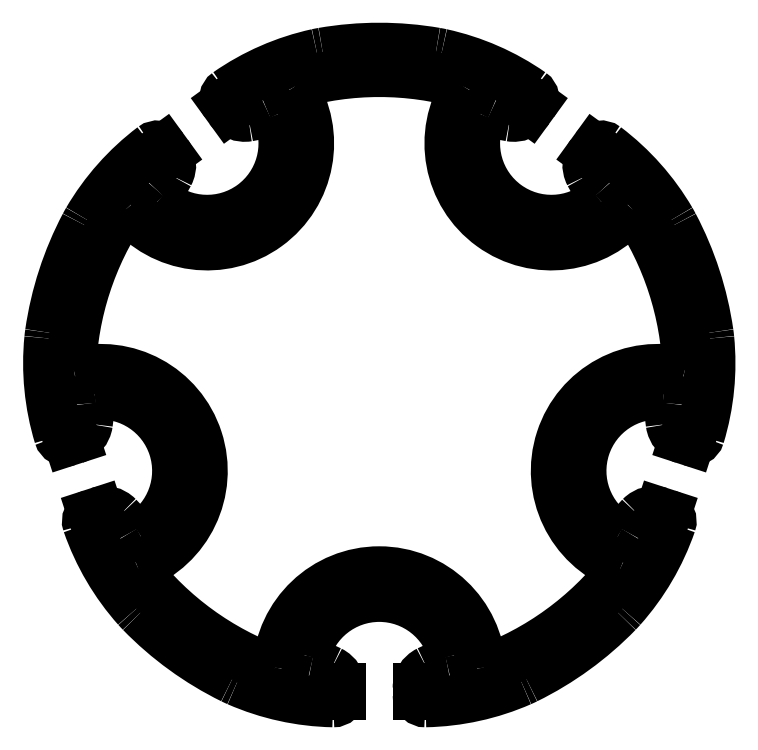
<metadata>
{"format":"dxf","ext":"dxf","renderer":"ezdxf+matplotlib","layout":"modelspace","background":"white","min_lineweight":24,"dpi":150}
</metadata>
<code>
0
SECTION
2
ENTITIES
0
ARC
8
0
10
612.7
20
724
30
0
40
7.966
50
291
51
105
0
ARC
8
0
10
615.6
20
716.3
30
0
40
0.2
50
111
51
218
0
ARC
8
0
10
610.6
20
731.8
30
0
40
0.2
50
178
51
285
0
ARC
8
0
10
634.5
20
731
30
0
40
24.1
50
218
51
250
0
ARC
8
0
10
634.5
20
731
30
0
40
24.1
50
146
51
178
0
ARC
8
0
10
626.3
20
708.6
30
0
40
0.2
50
250
51
357
0
ARC
8
0
10
614.7
20
744.4
30
0
40
0.2
50
38.95
51
146
0
ARC
8
0
10
634.5
20
708.1
30
0
40
7.966
50
2.954
51
177
0
ARC
8
0
10
621
20
749.5
30
0
40
7.966
50
219
51
33.05
0
ARC
8
0
10
642.6
20
708.6
30
0
40
0.2
50
183
51
290
0
ARC
8
0
10
627.9
20
754
30
0
40
0.2
50
106
51
213
0
ARC
8
0
10
634.5
20
731
30
0
40
24.1
50
290
51
322
0
ARC
8
0
10
634.5
20
731
30
0
40
24.1
50
73.95
51
106
0
ARC
8
0
10
653.3
20
716.3
30
0
40
0.2
50
322
51
69.05
0
ARC
8
0
10
641.1
20
754
30
0
40
0.2
50
327
51
73.95
0
ARC
8
0
10
656.2
20
724
30
0
40
7.966
50
74.95
51
249
0
ARC
8
0
10
647.9
20
749.5
30
0
40
7.966
50
147
51
321
0
ARC
8
0
10
658.4
20
731.8
30
0
40
0.2
50
255
51
1.951
0
ARC
8
0
10
654.3
20
744.4
30
0
40
0.2
50
34.05
51
141
0
ARC
8
0
10
634.5
20
731
30
0
40
24.1
50
1.951
51
34.05
0
ARC
8
0
10
612.7
20
724
30
0
40
5.966
50
301.5
51
94.52
0
ARC
8
0
10
615.5
20
719.4
30
0
40
0.6
50
207.3
51
301.5
0
ARC
8
0
10
612.3
20
729.3
30
0
40
0.6
50
94.52
51
188.7
0
ARC
8
0
10
610.3
20
716.7
30
0
40
5.232
50
27.32
51
44.47
0
ARC
8
0
10
606.5
20
728.4
30
0
40
5.232
50
351.5
51
8.675
0
ARC
8
0
10
613
20
719.3
30
0
40
1.5
50
44.47
51
108
0
ARC
8
0
10
610.2
20
727.9
30
0
40
1.5
50
288
51
351.5
0
LINE
8
0
10
612.5
20
720.7
30
0
11
612
21
720.6
31
0
0
LINE
8
0
10
610.7
20
726.5
30
0
11
610.2
21
726.3
31
0
0
ARC
8
0
10
612.2
20
720
30
0
40
0.6
50
108
51
199.1
0
ARC
8
0
10
610
20
726.9
30
0
40
0.6
50
196.9
51
288
0
ARC
8
0
10
630.2
20
726.2
30
0
40
19.59
50
199.1
51
221.7
0
ARC
8
0
10
628.2
20
732.4
30
0
40
19.59
50
174.3
51
196.9
0
ARC
8
0
10
623
20
719.9
30
0
40
10
50
221.7
51
224.2
0
ARC
8
0
10
618.6
20
733.3
30
0
40
10
50
171.8
51
174.3
0
ARC
8
0
10
634.5
20
731
30
0
40
26
50
224.2
51
243.8
0
ARC
8
0
10
634.5
20
731
30
0
40
26
50
152.2
51
171.8
0
ARC
8
0
10
627.4
20
716.7
30
0
40
10
50
243.8
51
246.3
0
ARC
8
0
10
620.3
20
738.5
30
0
40
10
50
149.7
51
152.2
0
ARC
8
0
10
631.3
20
725.5
30
0
40
19.59
50
246.3
51
268.9
0
ARC
8
0
10
628.6
20
733.6
30
0
40
19.59
50
127.1
51
149.7
0
ARC
8
0
10
630.9
20
706.5
30
0
40
0.6
50
268.9
51
360
0
ARC
8
0
10
617.1
20
748.8
30
0
40
0.6
50
36
51
127.1
0
LINE
8
0
10
631.5
20
707
30
0
11
631.5
21
706.5
31
0
0
LINE
8
0
10
617.9
20
748.7
30
0
11
617.6
21
749.1
31
0
0
ARC
8
0
10
630
20
707
30
0
40
1.5
50
360
51
63.53
0
ARC
8
0
10
616.7
20
747.8
30
0
40
1.5
50
332.5
51
36
0
ARC
8
0
10
628.3
20
703.6
30
0
40
5.232
50
63.53
51
80.68
0
ARC
8
0
10
613.4
20
749.6
30
0
40
5.232
50
315.3
51
332.5
0
ARC
8
0
10
629.3
20
709.4
30
0
40
0.6
50
166.5
51
260.7
0
ARC
8
0
10
617.5
20
745.5
30
0
40
0.6
50
135.3
51
229.5
0
ARC
8
0
10
634.5
20
708.1
30
0
40
5.966
50
13.48
51
166.5
0
ARC
8
0
10
621
20
749.5
30
0
40
5.966
50
229.5
51
22.52
0
ARC
8
0
10
639.7
20
709.4
30
0
40
0.6
50
279.3
51
13.48
0
ARC
8
0
10
626
20
751.6
30
0
40
0.6
50
22.52
51
116.7
0
ARC
8
0
10
640.6
20
703.6
30
0
40
5.232
50
99.32
51
116.5
0
ARC
8
0
10
623.4
20
756.8
30
0
40
5.232
50
279.5
51
296.7
0
ARC
8
0
10
639
20
707
30
0
40
1.5
50
116.5
51
180
0
ARC
8
0
10
624
20
753.1
30
0
40
1.5
50
216
51
279.5
0
LINE
8
0
10
637.5
20
707
30
0
11
637.5
21
706.5
31
0
0
LINE
8
0
10
622.8
20
752.2
30
0
11
622.5
21
752.7
31
0
0
ARC
8
0
10
638.1
20
706.5
30
0
40
0.6
50
180
51
271.1
0
ARC
8
0
10
623
20
753
30
0
40
0.6
50
124.9
51
216
0
ARC
8
0
10
637.7
20
725.5
30
0
40
19.59
50
271.1
51
293.7
0
ARC
8
0
10
633.8
20
737.4
30
0
40
19.59
50
102.3
51
124.9
0
ARC
8
0
10
641.5
20
716.7
30
0
40
10
50
293.7
51
296.2
0
ARC
8
0
10
631.8
20
746.8
30
0
40
10
50
99.79
51
102.3
0
ARC
8
0
10
634.5
20
731
30
0
40
26
50
296.2
51
315.8
0
ARC
8
0
10
634.5
20
731
30
0
40
26
50
80.21
51
99.79
0
ARC
8
0
10
645.9
20
719.9
30
0
40
10
50
315.8
51
318.3
0
ARC
8
0
10
637.2
20
746.8
30
0
40
10
50
77.65
51
80.21
0
ARC
8
0
10
638.8
20
726.2
30
0
40
19.59
50
318.3
51
340.9
0
ARC
8
0
10
635.1
20
737.4
30
0
40
19.59
50
55.14
51
77.65
0
ARC
8
0
10
656.7
20
720
30
0
40
0.6
50
340.9
51
72
0
ARC
8
0
10
646
20
753
30
0
40
0.6
50
324
51
55.14
0
LINE
8
0
10
656.4
20
720.7
30
0
11
656.9
21
720.6
31
0
0
LINE
8
0
10
646.2
20
752.2
30
0
11
646.5
21
752.7
31
0
0
ARC
8
0
10
656
20
719.3
30
0
40
1.5
50
72
51
135.5
0
ARC
8
0
10
645
20
753.1
30
0
40
1.5
50
260.5
51
324
0
ARC
8
0
10
658.6
20
716.7
30
0
40
5.232
50
135.5
51
152.7
0
ARC
8
0
10
645.6
20
756.8
30
0
40
5.232
50
243.3
51
260.5
0
ARC
8
0
10
653.4
20
719.4
30
0
40
0.6
50
238.5
51
332.7
0
ARC
8
0
10
643
20
751.6
30
0
40
0.6
50
63.32
51
157.5
0
ARC
8
0
10
656.2
20
724
30
0
40
5.966
50
85.48
51
238.5
0
ARC
8
0
10
647.9
20
749.5
30
0
40
5.966
50
157.5
51
310.5
0
ARC
8
0
10
656.7
20
729.3
30
0
40
0.6
50
351.3
51
85.48
0
ARC
8
0
10
651.4
20
745.5
30
0
40
0.6
50
310.5
51
44.68
0
ARC
8
0
10
662.4
20
728.4
30
0
40
5.232
50
171.3
51
188.5
0
ARC
8
0
10
655.6
20
749.6
30
0
40
5.232
50
207.5
51
224.7
0
ARC
8
0
10
658.7
20
727.9
30
0
40
1.5
50
188.5
51
252
0
ARC
8
0
10
652.3
20
747.8
30
0
40
1.5
50
144
51
207.5
0
LINE
8
0
10
658.3
20
726.5
30
0
11
658.8
21
726.3
31
0
0
LINE
8
0
10
651
20
748.7
30
0
11
651.3
21
749.1
31
0
0
ARC
8
0
10
658.9
20
726.9
30
0
40
0.6
50
252
51
343.1
0
ARC
8
0
10
651.8
20
748.8
30
0
40
0.6
50
52.86
51
144
0
ARC
8
0
10
640.8
20
732.4
30
0
40
19.59
50
343.1
51
5.652
0
ARC
8
0
10
640.4
20
733.6
30
0
40
19.59
50
30.35
51
52.86
0
ARC
8
0
10
650.3
20
733.3
30
0
40
10
50
5.652
51
8.213
0
ARC
8
0
10
648.6
20
738.5
30
0
40
10
50
27.79
51
30.35
0
ARC
8
0
10
634.5
20
731
30
0
40
26
50
8.213
51
27.79
0
ENDSEC
0
EOF

</code>
